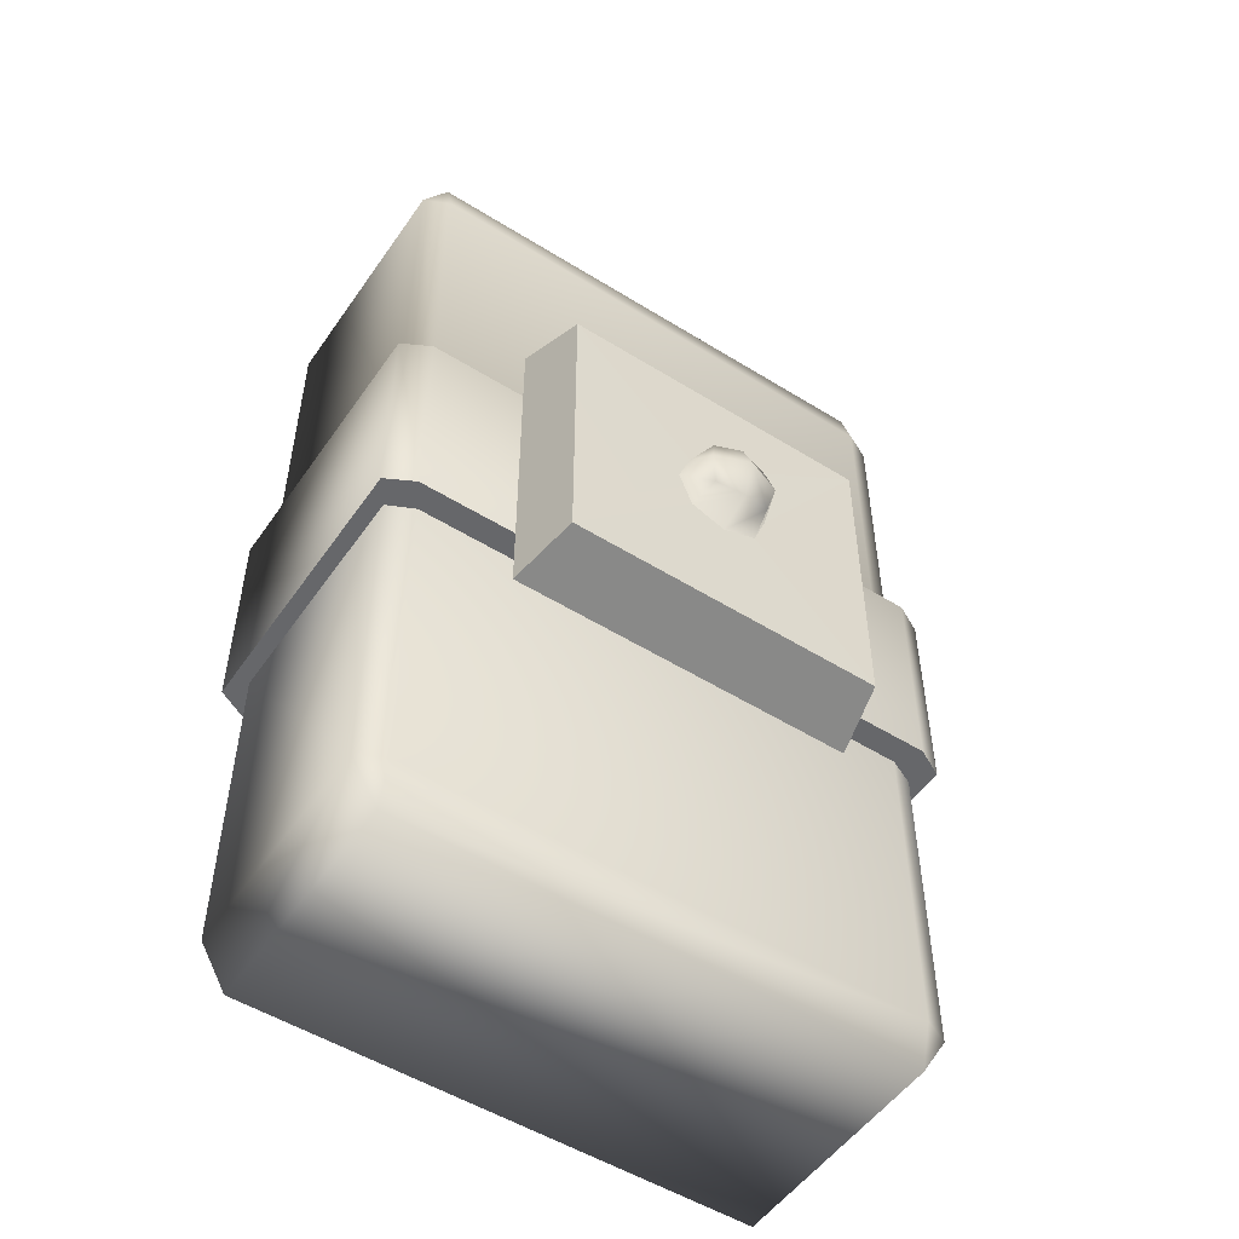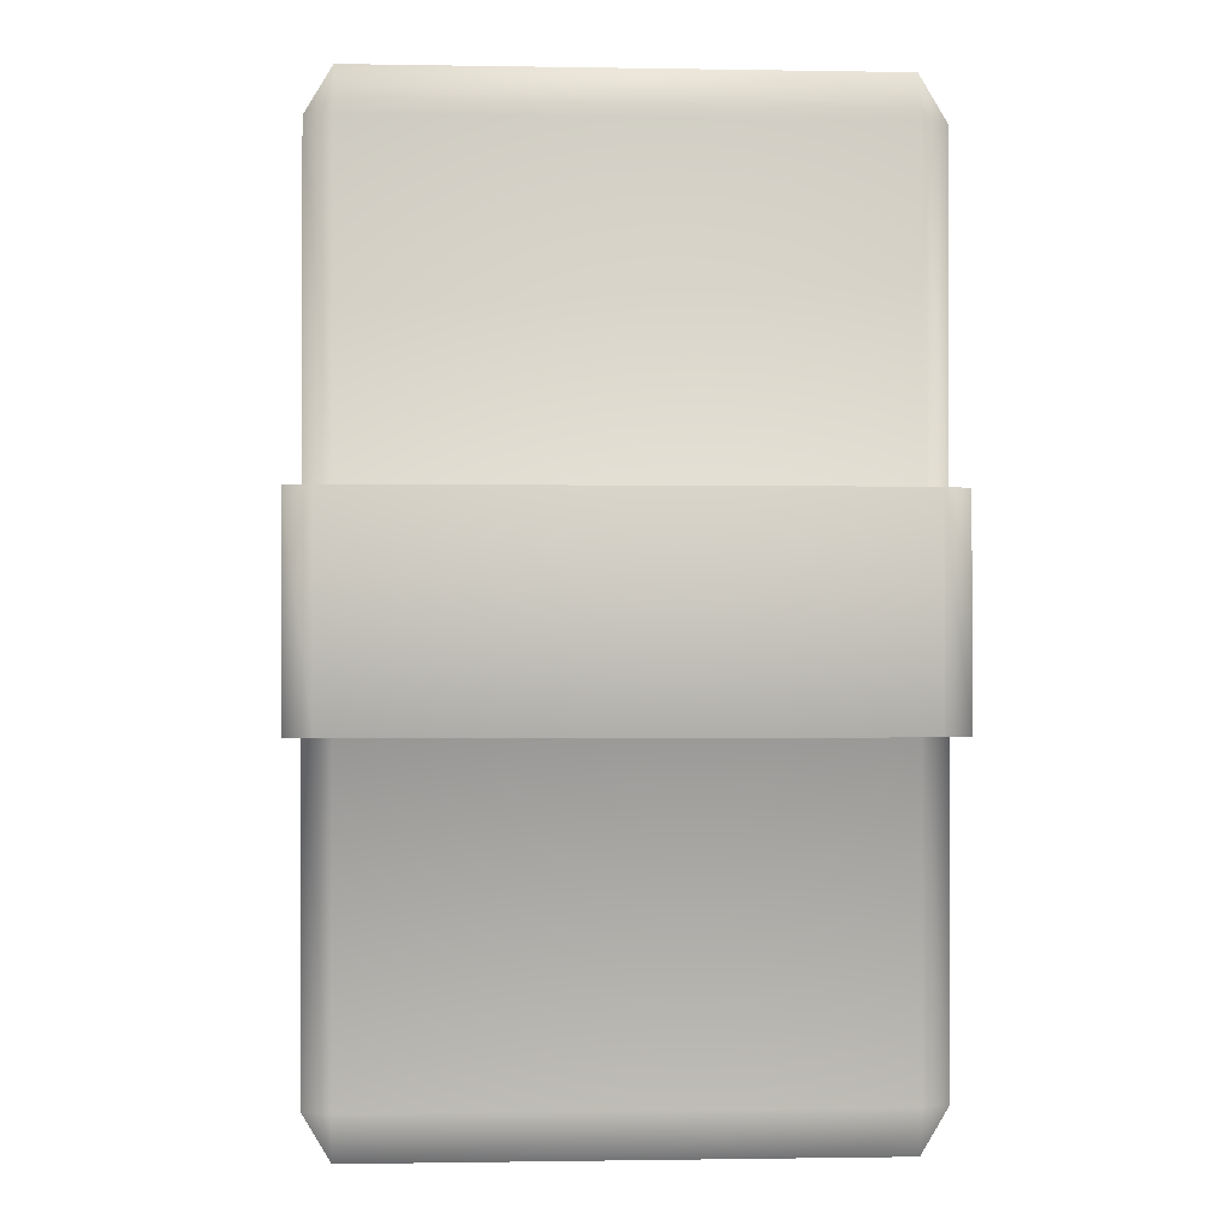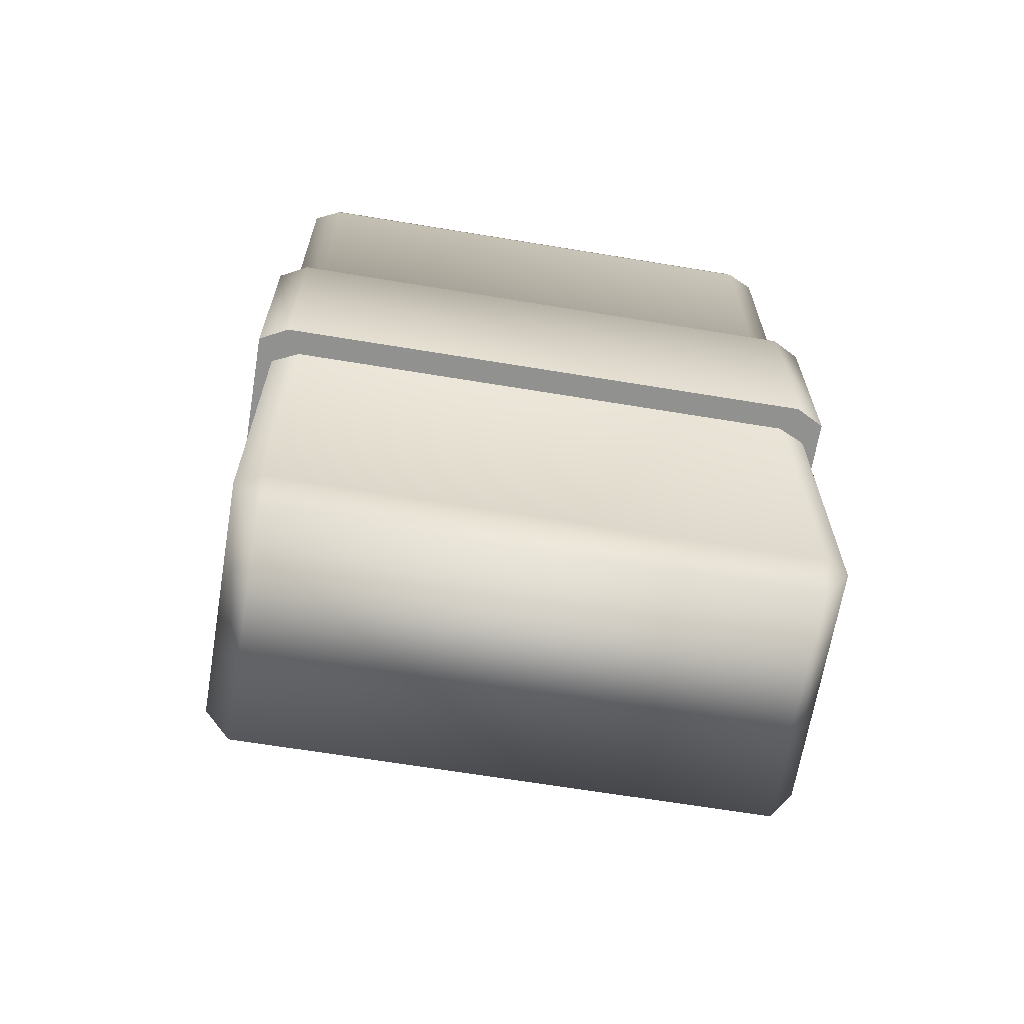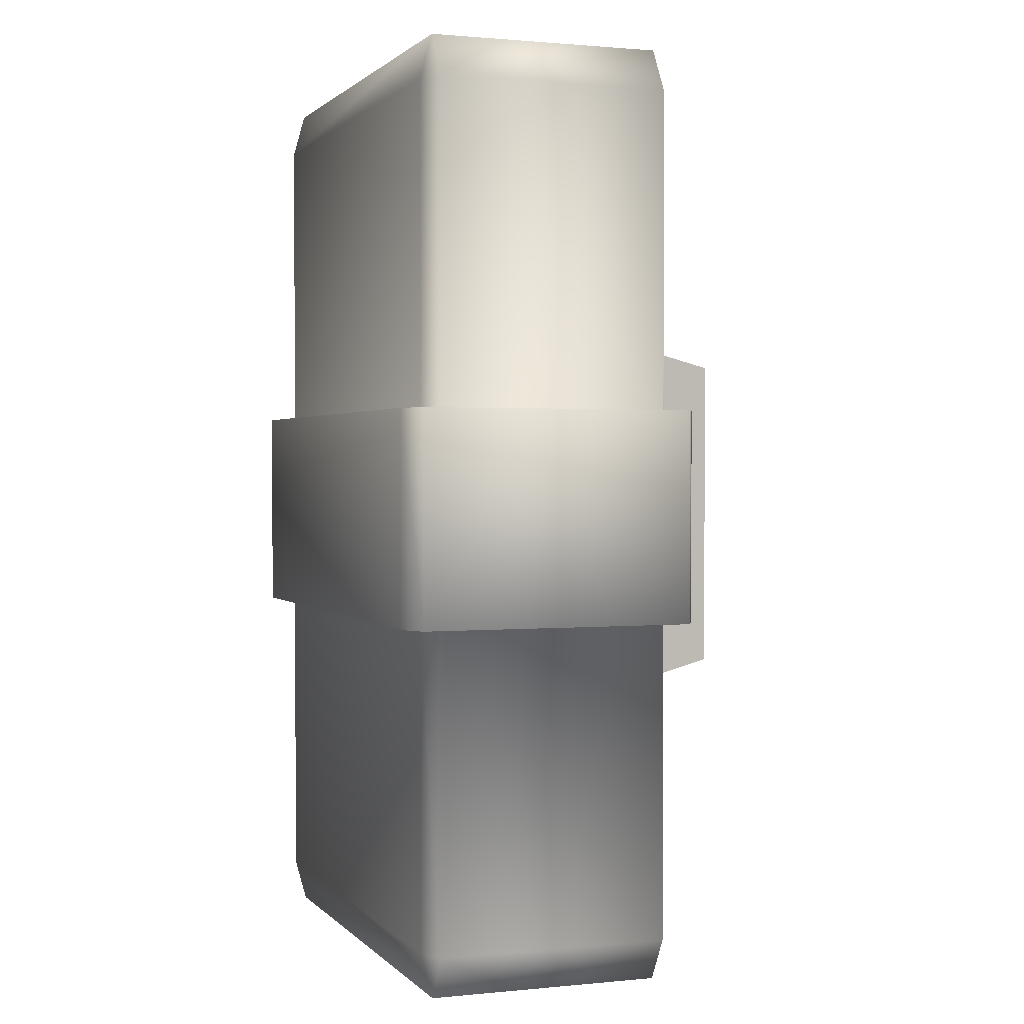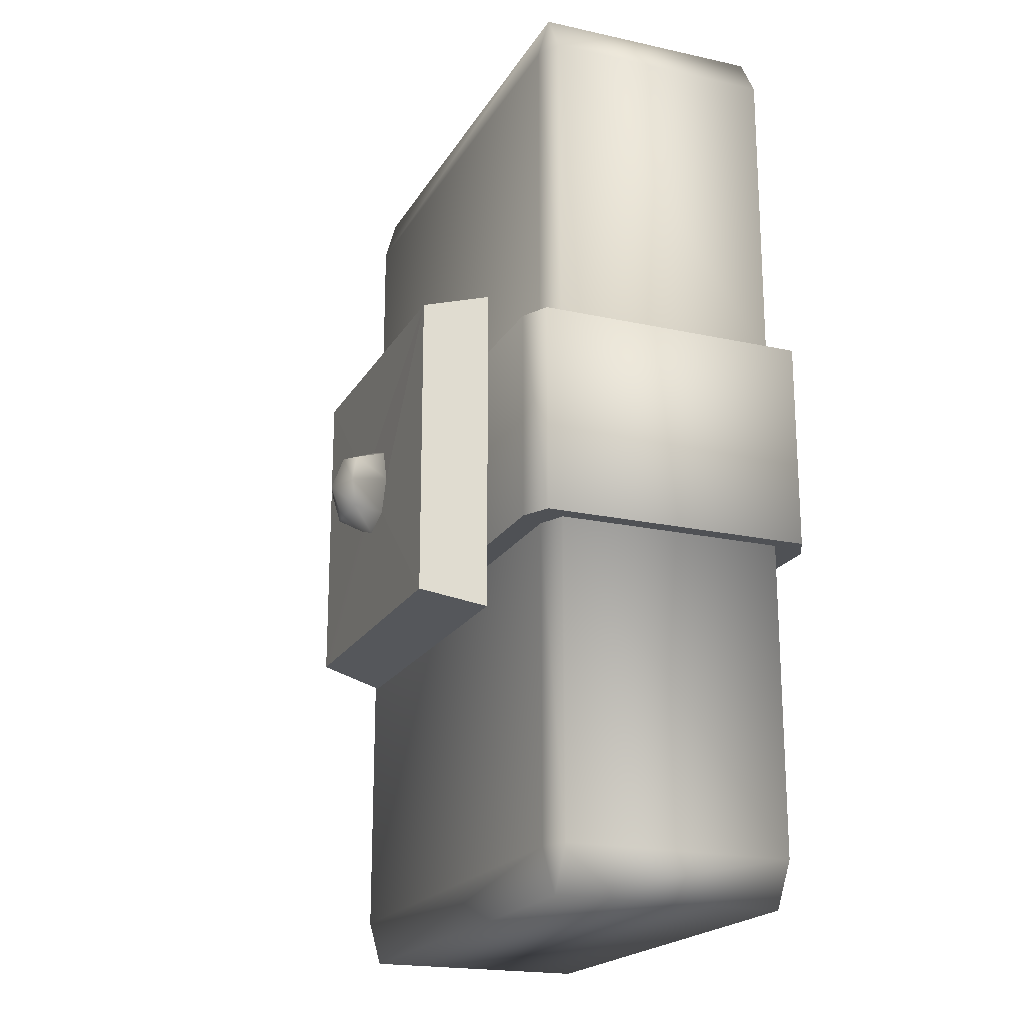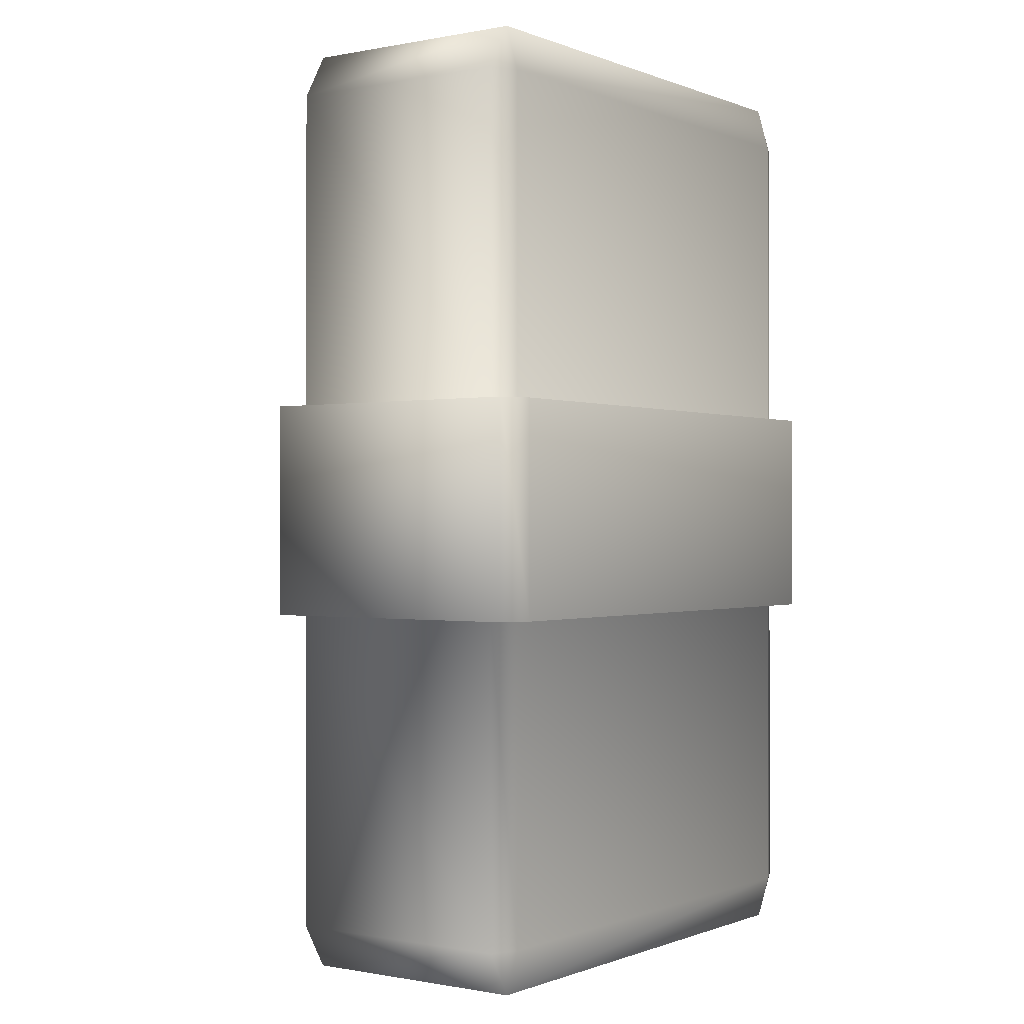
<metadata>
{"format":"obj","ext":"obj","renderer":"f3d","projection":"perspective","resolution":1024,"background":"white","views":[{"elev":-52.1,"azim":-33.9,"up":"+Y"},{"elev":-0.9,"azim":176.5,"up":"+Y"},{"elev":-66.0,"azim":170.6,"up":"+Y"},{"elev":1.2,"azim":-109.9,"up":"+Y"},{"elev":-20.0,"azim":67.9,"up":"+Y"},{"elev":-0.4,"azim":125.5,"up":"+Y"}]}
</metadata>
<code>
o Cube
v 0.905 1.523 -0.4631
v 0.905 1.683 -0.4191
v 1 1.523 -0.4191
v 0.905 -1.683 -0.4191
v 0.905 -1.523 -0.4631
v 1 -1.523 -0.4191
v 1 1.523 0.4191
v 0.905 1.683 0.4191
v 0.905 1.523 0.4631
v 1 -1.523 0.4191
v 0.905 -1.523 0.4631
v 0.905 -1.683 0.4191
v -0.905 1.523 -0.4631
v -1 1.523 -0.4191
v -0.905 1.683 -0.4191
v -1 -1.523 -0.4191
v -0.905 -1.523 -0.4631
v -0.905 -1.683 -0.4191
v -1 1.523 0.4191
v -0.905 1.523 0.4631
v -0.905 1.683 0.4191
v -0.905 -1.683 0.4191
v -0.905 -1.523 0.4631
v -1 -1.523 0.4191
v 1 0.3827 -0.4191
v 0.905 0.3827 -0.4631
v -0.905 0.3827 0.4631
v -1 0.3827 0.4191
v 0.905 0.3827 0.4631
v 1 0.3827 0.4191
v -0.905 0.3827 -0.4631
v -1 0.3827 -0.4191
v 1 -0.3827 -0.4191
v -1 -0.3827 0.4191
v 0.905 -0.3827 0.4631
v -0.905 -0.3827 -0.4631
v 0.905 -0.3827 -0.4631
v -0.905 -0.3827 0.4631
v 1 -0.3827 0.4191
v -1 -0.3827 -0.4191
v 0.9553 -0.3827 -0.5507
v 0.9553 0.3827 -0.5507
v -0.9553 -0.3827 0.5507
v -0.9553 0.3827 0.5507
v 1.056 -0.3827 0.4983
v 1.056 0.3827 0.4983
v -1.056 -0.3827 -0.4983
v -1.056 0.3827 -0.4983
v -0.9553 0.3827 -0.5507
v 0.9553 0.3827 0.5507
v -1.056 0.3827 0.4983
v 1.056 0.3827 -0.4983
v 1.056 -0.3827 -0.4983
v -1.056 -0.3827 0.4983
v 0.9553 -0.3827 0.5507
v -0.9553 -0.3827 -0.5507
f 18 4 12 22
f 28 19 14 32
f 29 9 20 27
f 2 15 21 8
f 25 3 7 30
f 1 2 3
f 4 5 6
f 7 8 9
f 10 11 12
f 13 14 15
f 16 17 18
f 19 20 21
f 22 23 24
f 18 22 24 16
f 4 18 17 5
f 33 6 5 37
f 27 20 19 28
f 35 11 10 39
f 36 17 16 40
f 8 21 20 9
f 2 8 7 3
f 22 12 11 23
f 21 15 14 19
f 15 2 1 13
f 12 4 6 10
f 31 13 1 26
f 25 30 46 52
f 13 31 32 14
f 9 29 30 7
f 34 38 43 54
f 3 25 26 1
f 26 25 52 42
f 39 33 53 45
f 27 28 51 44
f 24 34 40 16
f 11 35 38 23
f 6 33 39 10
f 23 38 34 24
f 17 36 37 5
f 38 35 55 43
f 30 29 50 46
f 40 34 54 47
f 56 49 42 41
f 43 44 51 54
f 53 52 46 45
f 55 50 44 43
f 54 51 48 47
f 49 56 47 48
f 50 55 45 46
f 52 53 41 42
f 37 36 56 41
f 29 27 44 50
f 36 40 47 56
f 28 32 48 51
f 35 39 45 55
f 31 26 42 49
f 33 37 41 53
f 32 31 49 48
o Cube.001
v 0.6131 0.6131 0.5507
v 0.6131 -0.6131 0.5507
v 0.5598 0.5598 0.7897
v 0.5598 -0.5598 0.7897
v -0.6131 0.6131 0.5507
v -0.6131 -0.6131 0.5507
v -0.5598 0.5598 0.7897
v -0.5598 -0.5598 0.7897
v -0.1214 0.1214 0.7925
v 0 0.1671 0.7897
v 0.1214 0.1214 0.7897
v 0.1671 0 0.7925
v 0.1214 -0.1214 0.7925
v 0 -0.1671 0.7925
v -0.1214 -0.1214 0.7925
v -0.1671 0 0.7925
v -0.09955 -0.09955 0.892
v -0.09955 0.09955 0.892
v 0.09955 -0.09955 0.892
v 0.09955 0.09955 0.892
v -0.1214 0 0.9138
v 0.1214 0 0.9138
v -0 -0.1214 0.9138
v -0 0.1214 0.9138
v -0 0 0.9596
f 57 61 63 59
f 60 70 71 64
f 64 63 61 62
f 62 58 60 64
f 58 57 59 60
f 62 61 57 58
f 63 72 65
f 67 68 59 66
f 64 71 72 63
f 70 60 69
f 69 60 59 68
f 66 59 63 65
f 73 77 72 71
f 77 74 65 72
f 68 67 76 78
f 69 68 78 75
f 75 78 81 79
f 78 76 80 81
f 81 80 74 77
f 79 81 77 73
f 70 69 75 79
f 71 70 79 73
f 66 65 74 80
f 67 66 80 76

</code>
